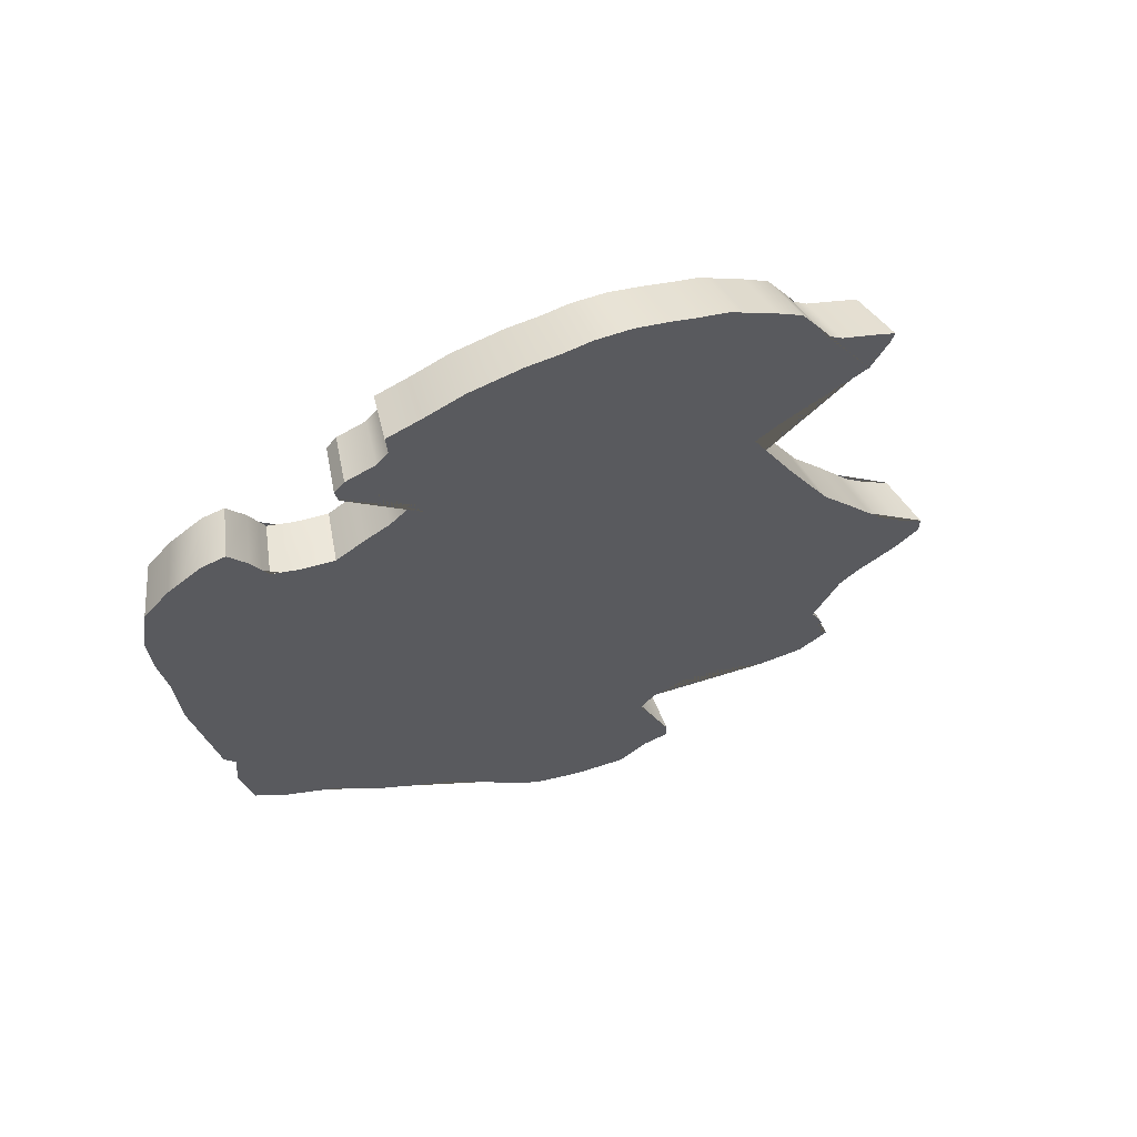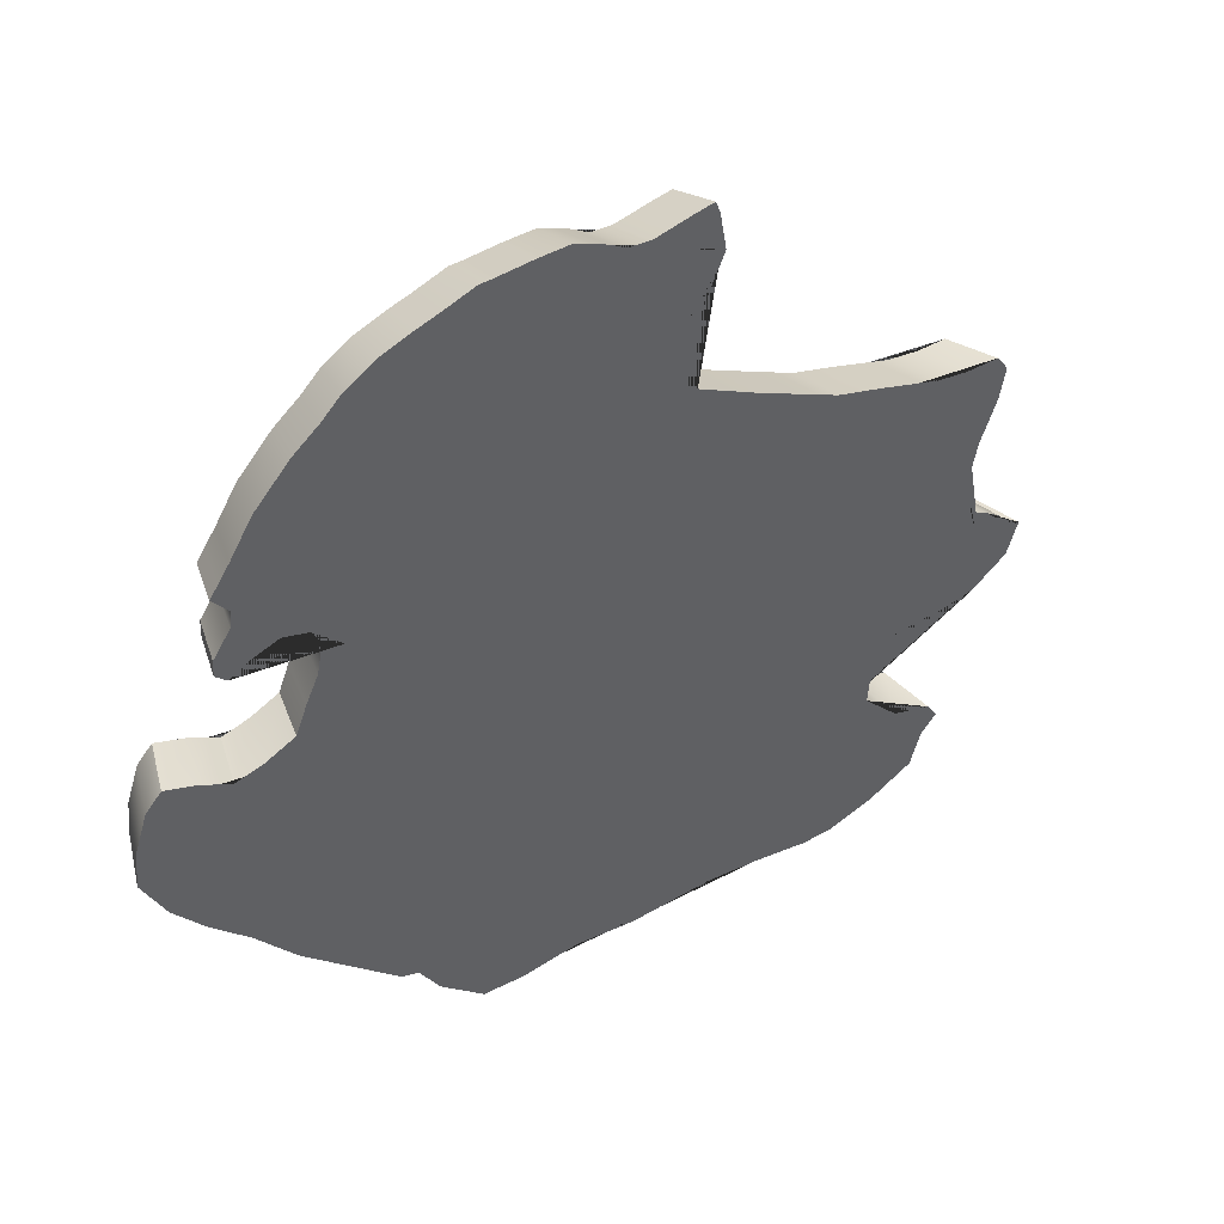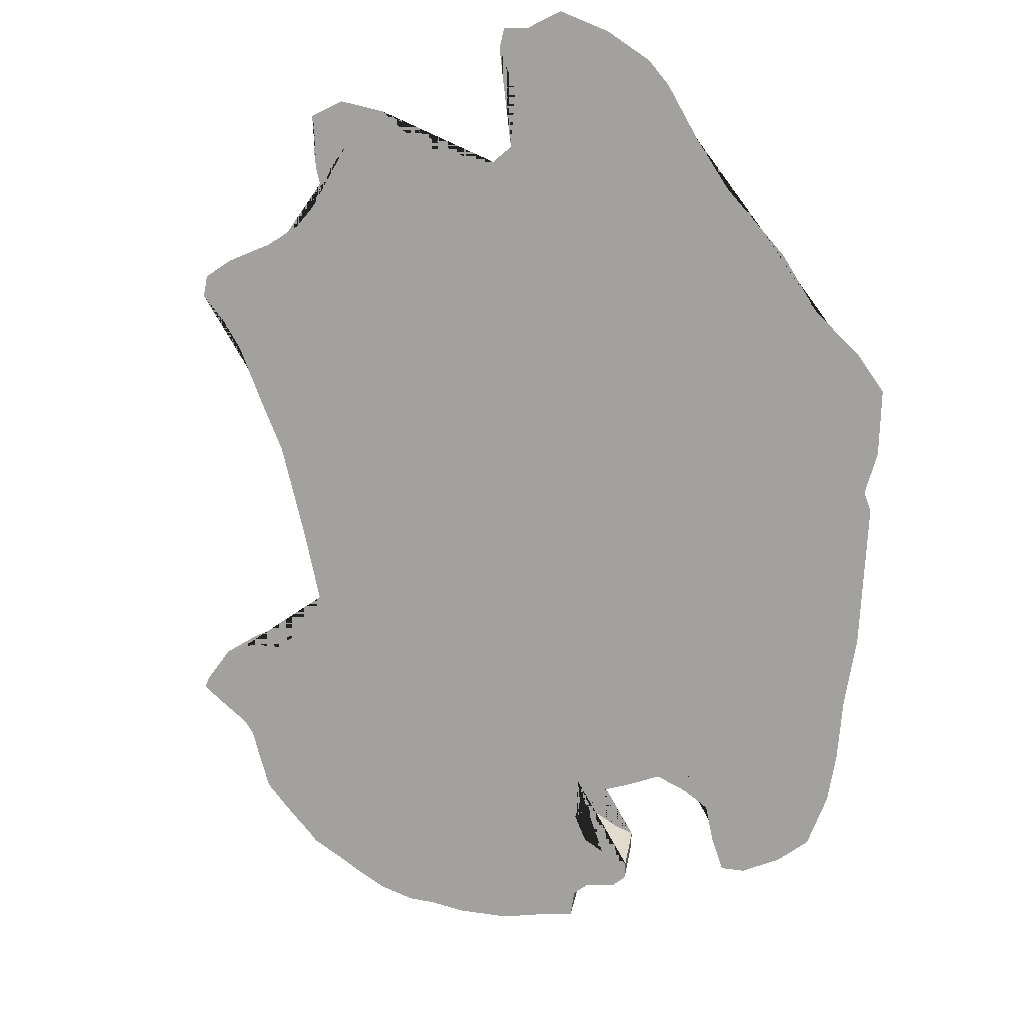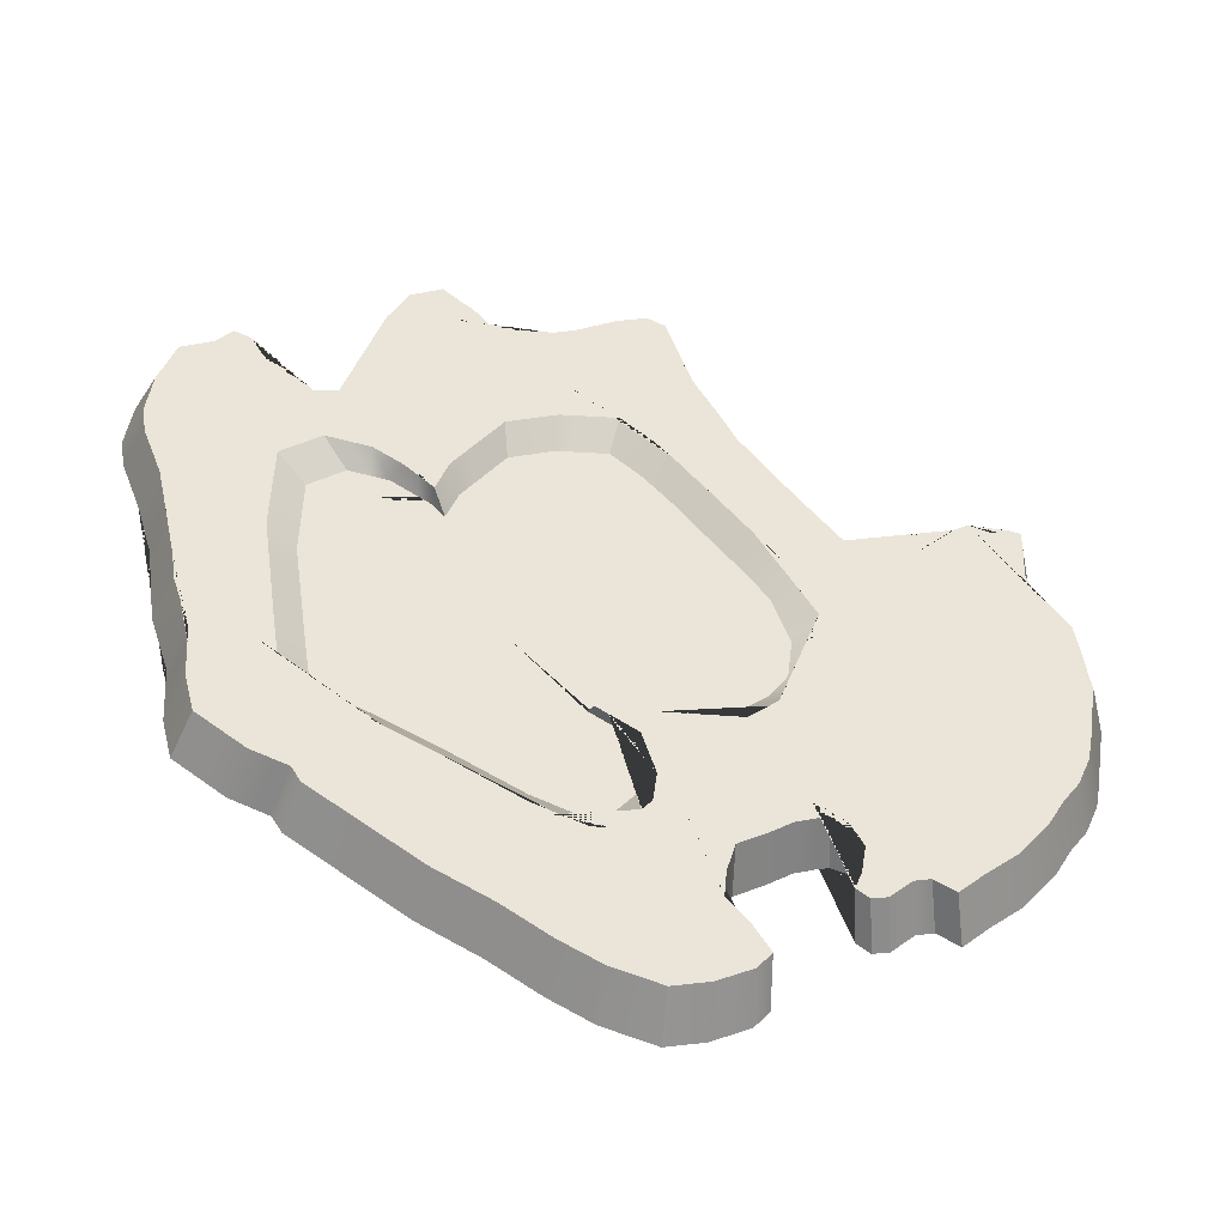
<metadata>
{"format":"obj","ext":"obj","renderer":"f3d","projection":"perspective","resolution":1024,"background":"white","views":[{"elev":-43.0,"azim":147.6,"up":"+Z"},{"elev":42.4,"azim":172.5,"up":"+Y"},{"elev":-55.9,"azim":-44.9,"up":"+Z"},{"elev":16.6,"azim":80.0,"up":"+Z"}]}
</metadata>
<code>
g plate_low:default1
v 183.8 -57.68 121.4
v 185.8 -57.61 120.4
v 187.7 -57.53 119.4
v 189.7 -57.45 118.4
v 191.6 -57.38 117.3
v 183.7 -55.48 121.4
v 185.7 -55.4 120.4
v 187.6 -55.33 119.3
v 189.6 -55.25 118.3
v 191.5 -55.18 117.3
v 193.5 -55.1 116.3
v 181.7 -53.35 122.3
v 183.6 -53.28 121.3
v 185.6 -53.2 120.3
v 187.5 -53.13 119.3
v 189.5 -53.05 118.3
v 191.4 -52.97 117.2
v 193.4 -52.9 116.2
v 195.3 -52.82 115.2
v 183.5 -51.08 121.3
v 185.4 -51 120.2
v 187.4 -50.92 119.2
v 189.3 -50.85 118.2
v 191.3 -50.77 117.2
v 193.2 -50.7 116.2
v 195.2 -50.62 115.1
v 183.4 -48.87 121.2
v 185.3 -48.8 120.2
v 187.3 -48.72 119.2
v 189.2 -48.65 118.1
v 191.2 -48.57 117.1
v 193.1 -48.49 116.1
v 189.1 -46.44 118.1
v 191.1 -46.37 117.1
v 193 -46.29 116
v 189 -44.24 118
v 191 -44.17 117
v 192.9 -44.09 116
v 188.9 -43 118
v 190.9 -42.78 117
v 192.9 -43.71 116
v 193.2 -44.08 115.8
v 194.9 -46.22 115.1
v 195.1 -47.95 115.1
v 195.1 -47.64 115.1
v 195 -46.45 115
v 193.5 -48.48 115.9
v 189.5 -42.74 117.7
v 190 -42.74 117.4
v 190.6 -42.78 117.1
v 191.4 -42.99 116.7
v 191.8 -43.13 116.5
v 192.4 -43.36 116.2
v 193.7 -44.47 115.6
v 194.3 -45.21 115.3
v 194.7 -45.9 115.2
v 194.8 -47.15 115.2
v 194.7 -46.82 115.2
v 194.9 -48.16 115.2
v 194.6 -47.97 115.3
v 194.1 -47.78 115.6
v 193.6 -47.94 115.8
v 193.5 -48.24 115.9
v 195.2 -50.22 115.1
v 196.4 -50.57 114.5
v 196 -52.8 114.8
v 195.4 -53.61 115.2
v 194.3 -55.07 115.8
v 193.5 -55.96 116.3
v 192.2 -57.36 117
v 191.7 -58.11 117.4
v 189.8 -58.63 118.4
v 187.8 -58.79 119.4
v 185.9 -58.93 120.4
v 183.9 -59.05 121.5
v 182.4 -57.73 122.2
v 183.7 -55.96 121.4
v 193.6 -48.87 115.9
v 193.8 -49.38 115.8
v 194 -49.96 115.7
v 194.5 -50.22 115.5
v 195 -50.36 115.2
v 195.5 -50.02 114.9
v 196 -49.79 114.7
v 196.3 -50.11 114.5
v 196.5 -50.86 114.5
v 196.6 -51.59 114.5
v 196.2 -52.51 114.7
v 195.7 -53.23 115
v 195 -54.05 115.4
v 192.7 -56.94 116.8
v 192.4 -57.09 117
v 192 -57.77 117.2
v 191.2 -58.62 117.6
v 190.5 -58.7 118
v 189.4 -58.6 118.6
v 188.3 -58.79 119.1
v 186.8 -58.78 119.9
v 184.8 -59.16 121
v 184.3 -59.17 121.3
v 183.5 -58.91 121.7
v 182.6 -58.44 122.1
v 182.2 -57.37 122.3
v 182.4 -57.04 122.2
v 183.1 -56.74 121.8
v 181.7 -54.37 122.4
v 180.9 -53.38 122.7
v 181.6 -52.48 122.3
v 182.1 -51.13 122
v 181.7 -48.94 122.1
v 183.4 -48.53 121.2
v 185.3 -47.76 120.2
v 187.2 -46.66 119.1
v 187.4 -46.51 119
v 187.2 -44.31 119
v 187 -44 119.1
v 183.5 -55.17 121.5
v 183.3 -54.51 121.5
v 182.3 -54.47 122
v 181 -53.83 122.7
v 180.9 -53.14 122.8
v 181.1 -53.09 122.6
v 181.3 -52.7 122.5
v 181.9 -52.33 122.2
v 182 -51.91 122.1
v 182.1 -51.37 122
v 182 -50.63 122
v 181.7 -49.77 122.1
v 181.6 -49.12 122.2
v 181.8 -48.79 122
v 182.4 -48.78 121.7
v 183 -48.68 121.4
v 184.1 -48.27 120.8
v 184.9 -47.98 120.4
v 186.4 -47.16 119.6
v 187.9 -46.25 118.7
v 187.7 -45.5 118.8
v 187.6 -45.03 118.8
v 187.3 -44.57 119
v 187.2 -43.6 118.9
v 187.2 -43.25 118.9
v 187.2 -43.02 118.9
v 187.6 -43.1 118.7
v 188.2 -43.25 118.4
v 188.6 -43.21 118.2
v 186.3 -48.76 119.7
v 187.3 -48.18 119.2
v 189.2 -47.4 118.1
v 191.1 -48.57 117.2
v 191.2 -48.77 117.1
v 191.3 -51.62 117.2
v 193.4 -52.78 116.2
v 193.3 -51.4 116.2
v 193.3 -52.9 116.2
v 191.8 -55.17 117.2
v 191.5 -55.49 117.3
v 189.7 -57.13 118.4
v 187.7 -57.11 119.4
v 185.7 -56.85 120.4
v 185 -55.43 120.7
v 185.6 -54.47 120.3
v 185.6 -53.59 120.3
v 185.2 -53.21 120.5
v 184.3 -51.04 120.8
v 185.4 -49.35 120.2
v 184.5 -57.34 122.2
v 186.4 -57.27 121.2
v 186.3 -56.54 121.2
v 185.9 -56.46 121.4
v 185.5 -55.61 121.5
v 185.7 -55.18 121.4
v 184.4 -55.23 122.1
v 184.4 -55.69 122.1
v 188.2 -57.19 120.2
v 188.2 -56.79 120.2
v 187.6 -56.78 120.5
v 190.1 -57.12 119.2
v 190.1 -56.81 119.2
v 189.6 -56.81 119.5
v 192 -57.05 118.2
v 191.9 -55.25 118.2
v 191.4 -55.88 118.5
v 191.1 -56.55 118.7
v 190.6 -56.81 118.9
v 185.8 -54.77 121.4
v 186.2 -54.26 121.1
v 186.2 -53.43 121.1
v 185.8 -53.07 121.2
v 184.3 -53.13 122.1
v 186.7 -53.79 120.8
v 186.4 -54.02 121
v 193.5 -52.77 117.2
v 193.4 -53.11 117.3
v 192.3 -54.52 117.9
v 192.1 -54.94 118.1
v 193.7 -54.87 117.2
v 193.6 -52.77 117.2
v 185.1 -52.3 121.6
v 184.9 -51.28 121.6
v 184.9 -50.99 121.6
v 184.2 -51.02 122
v 191.7 -51.54 118.1
v 191.5 -51.74 118.2
v 191.5 -51.52 118.2
v 191.6 -50.73 118.1
v 192 -51.08 117.9
v 192.8 -50.95 117.5
v 193.4 -51.13 117.2
v 193.5 -51.34 117.1
v 193.5 -50.66 117.1
v 195.5 -52.69 116.2
v 195.4 -50.59 116.1
v 193.9 -51.76 117
v 193.8 -52.21 117
v 193.6 -52.66 117.2
v 185 -50.17 121.5
v 185.6 -49.64 121.2
v 186 -49.38 121
v 185.9 -48.85 121
v 184.1 -48.92 122
v 186.2 -49.18 120.8
v 186.9 -48.81 120.5
v 191.4 -48.63 118.1
v 191.5 -48.82 118
v 191.5 -48.63 118
v 193.4 -48.56 117.1
v 191.8 -49.25 118
v 189.6 -47.51 119
v 189.9 -47.46 118.8
v 190.7 -47.71 118.4
v 191.2 -48.18 118.2
v 191.4 -46.52 118
v 189.5 -46.6 119
v 193.3 -46.45 117
v 191.3 -44.42 117.9
v 189.4 -44.49 118.9
v 193.2 -44.35 117
v 191.2 -43.1 117.9
v 191 -43.09 118
v 190.4 -43.05 118.3
v 189.9 -43.05 118.6
v 189.4 -43.3 118.9
v 193.2 -43.98 117
v 192.7 -43.64 117.2
v 192.1 -43.43 117.5
v 191.8 -43.3 117.6
v 193.5 -44.33 116.8
v 195 -46.38 116.1
v 194.8 -46.08 116.2
v 194.5 -45.41 116.3
v 193.9 -44.71 116.6
v 193.7 -48.54 116.9
v 193.7 -48.32 116.9
v 193.9 -48.03 116.8
v 194.3 -47.88 116.6
v 194.8 -48.06 116.3
v 195 -48.24 116.2
v 195.2 -48.04 116.1
v 195.2 -47.74 116.1
v 194.9 -47.27 116.2
v 194.9 -46.96 116.2
v 195.2 -46.6 116
v 195.3 -50.21 116.1
v 195.1 -50.34 116.2
v 194.7 -50.21 116.5
v 194.2 -49.96 116.7
v 194 -49.4 116.8
v 193.8 -48.91 116.9
v 196.5 -50.54 115.5
v 196.4 -50.1 115.6
v 196.1 -49.79 115.7
v 195.7 -50.01 116
v 196.1 -52.67 115.9
v 196.3 -52.39 115.8
v 196.7 -51.52 115.5
v 196.6 -50.82 115.5
v 195.8 -53.09 116
v 195.5 -53.45 116.2
v 194.5 -54.84 116.8
v 195.2 -53.87 116.4
v 193.8 -55.69 117.2
v 192.5 -57.03 118
v 192.6 -56.77 117.9
v 192.9 -56.64 117.7
v 192.3 -57.42 118.1
v 192 -57.75 118.3
v 190.8 -58.31 118.9
v 190.1 -58.25 119.3
v 191.5 -58.24 118.5
v 188.8 -58.4 120
v 188.3 -58.4 120.2
v 189.8 -58.22 119.4
v 187.4 -58.39 120.7
v 186.4 -58.53 121.2
v 184.9 -58.76 122
v 184.6 -58.65 122.2
v 185.5 -58.76 121.7
v 183.3 -58.06 122.8
v 183.2 -57.39 122.9
v 184.1 -58.51 122.4
v 183.8 -56.44 122.5
v 183.1 -56.72 122.9
v 182.9 -57.04 123
v 183.1 -54.27 122.7
v 182.5 -54.17 123.1
v 184 -54.31 122.3
v 184.2 -54.94 122.2
v 182.4 -53.2 123
v 181.8 -53.65 123.4
v 181.7 -53.23 123.4
v 182.1 -52.57 123.2
v 182.4 -52.37 123
v 181.8 -52.95 123.3
v 181.6 -53 123.4
v 182.8 -51.08 122.7
v 182.8 -51.31 122.7
v 182.8 -51.82 122.8
v 182.6 -52.22 122.9
v 182.3 -49.16 122.9
v 182.5 -48.98 122.8
v 182.4 -49.77 122.8
v 182.7 -50.6 122.7
v 183.7 -48.73 122.1
v 184 -48.59 121.9
v 183.1 -48.83 122.4
v 182.6 -48.84 122.7
v 185.9 -47.86 121
v 185.5 -48.07 121.2
v 184.7 -48.34 121.6
v 187.8 -48.26 120
v 187.7 -46.8 120
v 186.9 -47.28 120.4
v 188.2 -48.02 119.8
v 188.9 -47.63 119.4
v 187.9 -46.66 119.8
v 187.8 -44.8 119.8
v 187.7 -44.56 119.8
v 188.1 -45.25 119.6
v 188.1 -45.69 119.7
v 188.3 -46.41 119.6
v 187.6 -44.26 119.9
v 189.1 -43.51 119.1
v 188.7 -43.54 119.3
v 188.1 -43.4 119.6
v 187.8 -43.33 119.7
v 187.7 -43.54 119.8
v 187.7 -43.87 119.8
v 186.4 -54.84 120.6
v 188.1 -54.78 119.7
v 188 -52.91 119.7
v 186.3 -52.97 120.5
v 186.3 -53.31 120.5
v 186.9 -53.62 120.3
v 186.6 -53.83 120.5
v 186.4 -54.05 120.6
v 189.7 -54.71 118.8
v 189.6 -52.84 118.8
v 191.4 -54.65 118
v 191.3 -52.78 117.9
v 187.9 -51.04 119.6
v 186.2 -51.11 120.5
v 189.5 -50.98 118.8
v 191.2 -51.63 117.9
v 191.1 -51.81 118
v 191.1 -51.61 118
v 191.2 -50.91 117.9
v 189.5 -49.11 118.7
v 187.8 -49.17 119.6
v 187 -49.2 120
v 187.8 -48.71 119.6
v 189.4 -48.05 118.7
v 188.7 -48.16 119
v 188.1 -48.5 119.4
v 191 -49.05 117.9
v 190.8 -48.65 118
v 190.4 -48.23 118.2
v 189.7 -48 118.5
v 191.1 -49.21 117.8
v 191.3 -49.59 117.8
v 193.2 -52.22 116.9
v 193 -52.62 117.1
v 193.2 -51.82 116.9
v 192.9 -51.45 117
v 192.9 -52.72 117.1
v 192.7 -51.26 117.1
v 192.3 -51.11 117.3
v 191.6 -51.22 117.7
v 191.6 -54.64 117.9
v 191.8 -54.27 117.7
v 192.7 -53.02 117.2
v 191.4 -54.92 118
v 190.3 -56.31 118.6
v 189.8 -56.3 118.9
v 190.7 -56.07 118.4
v 191 -55.48 118.2
v 189.4 -56.3 119.1
v 188.2 -56.29 119.8
v 187.6 -56.28 120
v 186.5 -56.07 120.6
v 185.8 -55.24 120.9
v 185.9 -54.86 120.9
v 186.1 -56 120.8
v 186 -54.5 120.8
v 186.1 -52.98 120.7
v 185.3 -51.4 121
v 185.3 -51.14 121
v 185.4 -52.31 121
v 185.8 -49.94 120.6
v 186.2 -49.71 120.5
v 185.3 -50.41 120.9
v 186.4 -49.54 120.3
g plate_low:polySurface462 plate_low:polySurface542 plate_low:polySurface1
f 166 167 168 169 170 171 172 173
f 167 174 175 176 168
f 174 177 178 179 175
f 177 180 181 182 183 184 178
f 172 171 185 186 187 188 189
f 348 349 350 351 352 353 354 355
f 349 356 357 350
f 356 358 359 357
f 192 193 194 195 196 197
f 189 188 198 199 200 201
f 351 350 360 361
f 350 357 362 360
f 357 359 363 364 365 366 362
f 202 206 207 208 209 210 205
f 197 211 212 210 209 213 214 215
f 201 200 216 217 218 219 220
f 218 221 222 219
f 360 362 367 368
f 223 224 225
f 205 210 226 225 224 227
f 228 229 230 231 223 225 232 233
f 225 226 234 232
f 233 232 235 236
f 232 234 237 235
f 236 235 238 239 240 241 242
f 235 237 243 244 245 246 238
f 237 247 243
f 234 248 249 250 251 247 237
f 226 252 253 254 255 256 257 258 259 260 261 262 248 234
f 210 212 263 264 265 266 267 268 252 226
f 212 269 270 271 272 263
f 211 273 274 275 276 269 212
f 278 277 273 211
f 196 279 280 278 211 197
f 281 279 196
f 180 282 283 284 281 196 195 181
f 286 285 282 180
f 288 287 289 286 180 177
f 291 290 292 288 177 174
f 294 293 291 174 167
f 296 295 297 294 167 166
f 299 298 300 296 166
f 173 301 302 303 299 166
f 305 304 306 307 172 189 308
f 310 309 305 308
f 312 311 313 314 310 308
f 308 189 201 315 316 317 318 312
f 320 319 321 322 315 201 220
f 324 323 325 326 320 220
f 220 219 327 328 329 324
f 219 222 330 331 332 327
f 330 333 334 228 233 335 331
f 337 336 338 339 340 335 233 236
f 341 337 236 242 342 343 344 345 346 347
f 370 369 368
f 368 367 371 372 373 370
f 367 374 375 376 377 371
f 362 366 378 374 367
f 366 379 378
f 205 204 203 202
f 215 192 197
f 381 380 382 383
f 359 384 381 383 385 386 387 363
f 358 388 389 390 384 359
f 391 388 358
f 393 392 394 395 391 358 356
f 397 396 393 356 349
f 399 398 397 349 348
f 401 400 402 399 348
f 355 403 401 348
f 186 191 190 187
f 404 352 351
f 406 405 407 404 351 361
f 409 408 410 406 361
f 361 360 368 369 411 409
f 159 2 1 77 6 160 7
f 158 3 2 159 7 8
f 157 4 3 158 8 9
f 156 5 4 157 9 10
f 160 6 13 163 14 162 161 7
f 162 14 15 8 7 161
f 8 15 16 9
f 9 16 17 10
f 154 18 11 155 10 17
f 163 13 20 164 21 14
f 14 21 22 15
f 15 22 23 16
f 151 17 16 23 24
f 151 24 25 153 152 154 17
f 153 25 26 19 18 152
f 164 20 27 28 165 21
f 165 28 146 29 22 21
f 22 29 30 23
f 149 31 150 24 23 30
f 150 31 32 25 24
f 148 33 34 31 149 30
f 31 34 35 32
f 33 36 37 34
f 34 37 38 35
f 36 39 48 49 50 40 37
f 37 40 51 52 53 41 38
f 38 41 42
f 35 38 42 54 55 56 43
f 32 35 43 46 58 57 45 44 59 60 61 62 63 47
f 25 32 47 78 79 80 81 82 64 26
f 26 64 83 84 85 65
f 19 26 65 86 87 88 66
f 67 19 66 89
f 11 18 19 67 90 68
f 69 11 68
f 155 11 69 91 92 70 5 156 10
f 71 5 70 93
f 72 4 5 71 94 95
f 73 3 4 72 96 97
f 74 2 3 73 98
f 75 1 2 74 99 100
f 76 1 75 101 102
f 77 1 76 103 104 105
f 106 12 13 6 117 118 119
f 107 12 106 120
f 108 12 107 121 122 123
f 12 108 124 125 126 109 20 13
f 110 27 20 109 127 128 129
f 111 27 110 130 131 132
f 27 111 133 134 112 28
f 146 28 112 135 113 147 29
f 147 113 114 33 148 30 29
f 115 36 33 114 136 137 138 139
f 116 140 141 142 143 144 145 39 36 115
f 152 18 154
f 6 77 173 172
f 40 50 239 238
f 50 49 240 239
f 49 48 241 240
f 48 39 242 241
f 41 53 244 243
f 53 52 245 244
f 52 51 246 245
f 51 40 238 246
f 42 41 243 247
f 43 56 249 248
f 56 55 250 249
f 55 54 251 250
f 54 42 247 251
f 47 63 253 252
f 63 62 254 253
f 62 61 255 254
f 61 60 256 255
f 60 59 257 256
f 59 44 258 257
f 44 45 259 258
f 45 57 260 259
f 57 58 261 260
f 58 46 262 261
f 46 43 248 262
f 64 82 264 263
f 82 81 265 264
f 81 80 266 265
f 80 79 267 266
f 79 78 268 267
f 78 47 252 268
f 65 85 270 269
f 85 84 271 270
f 84 83 272 271
f 83 64 263 272
f 66 88 274 273
f 88 87 275 274
f 87 86 276 275
f 86 65 269 276
f 67 89 277 278
f 89 66 273 277
f 68 90 280 279
f 90 67 278 280
f 69 68 279 281
f 70 92 283 282
f 92 91 284 283
f 91 69 281 284
f 71 93 285 286
f 93 70 282 285
f 72 95 287 288
f 95 94 289 287
f 94 71 286 289
f 73 97 290 291
f 97 96 292 290
f 96 72 288 292
f 74 98 293 294
f 98 73 291 293
f 75 100 295 296
f 100 99 297 295
f 99 74 294 297
f 76 102 298 299
f 102 101 300 298
f 101 75 296 300
f 77 105 301 173
f 105 104 302 301
f 104 103 303 302
f 103 76 299 303
f 106 119 304 305
f 119 118 306 304
f 118 117 307 306
f 117 6 172 307
f 107 120 309 310
f 120 106 305 309
f 108 123 311 312
f 123 122 313 311
f 122 121 314 313
f 121 107 310 314
f 109 126 316 315
f 126 125 317 316
f 125 124 318 317
f 124 108 312 318
f 110 129 319 320
f 129 128 321 319
f 128 127 322 321
f 127 109 315 322
f 111 132 323 324
f 132 131 325 323
f 131 130 326 325
f 130 110 320 326
f 112 134 328 327
f 134 133 329 328
f 133 111 324 329
f 113 135 332 331
f 135 112 327 332
f 114 113 331 335
f 115 139 336 337
f 139 138 338 336
f 138 137 339 338
f 137 136 340 339
f 136 114 335 340
f 116 115 337 341
f 39 145 342 242
f 145 144 343 342
f 144 143 344 343
f 143 142 345 344
f 142 141 346 345
f 141 140 347 346
f 140 116 341 347
f 187 190 353 352
f 190 191 354 353
f 191 186 355 354
f 202 203 364 363
f 203 204 365 364
f 204 205 366 365
f 330 222 369 370
f 228 334 372 371
f 334 333 373 372
f 333 330 370 373
f 223 231 375 374
f 231 230 376 375
f 230 229 377 376
f 229 228 371 377
f 224 223 374 378
f 205 227 379 366
f 227 224 378 379
f 215 214 380 381
f 214 213 382 380
f 213 209 383 382
f 192 215 381 384
f 209 208 385 383
f 208 207 386 385
f 207 206 387 386
f 206 202 363 387
f 195 194 389 388
f 194 193 390 389
f 193 192 384 390
f 181 195 388 391
f 178 184 392 393
f 184 183 394 392
f 183 182 395 394
f 182 181 391 395
f 175 179 396 397
f 179 178 393 396
f 168 176 398 399
f 176 175 397 398
f 171 170 400 401
f 170 169 402 400
f 169 168 399 402
f 186 185 403 355
f 185 171 401 403
f 188 187 352 404
f 200 199 405 406
f 199 198 407 405
f 198 188 404 407
f 218 217 408 409
f 217 216 410 408
f 216 200 406 410
f 222 221 411 369
f 221 218 409 411

</code>
